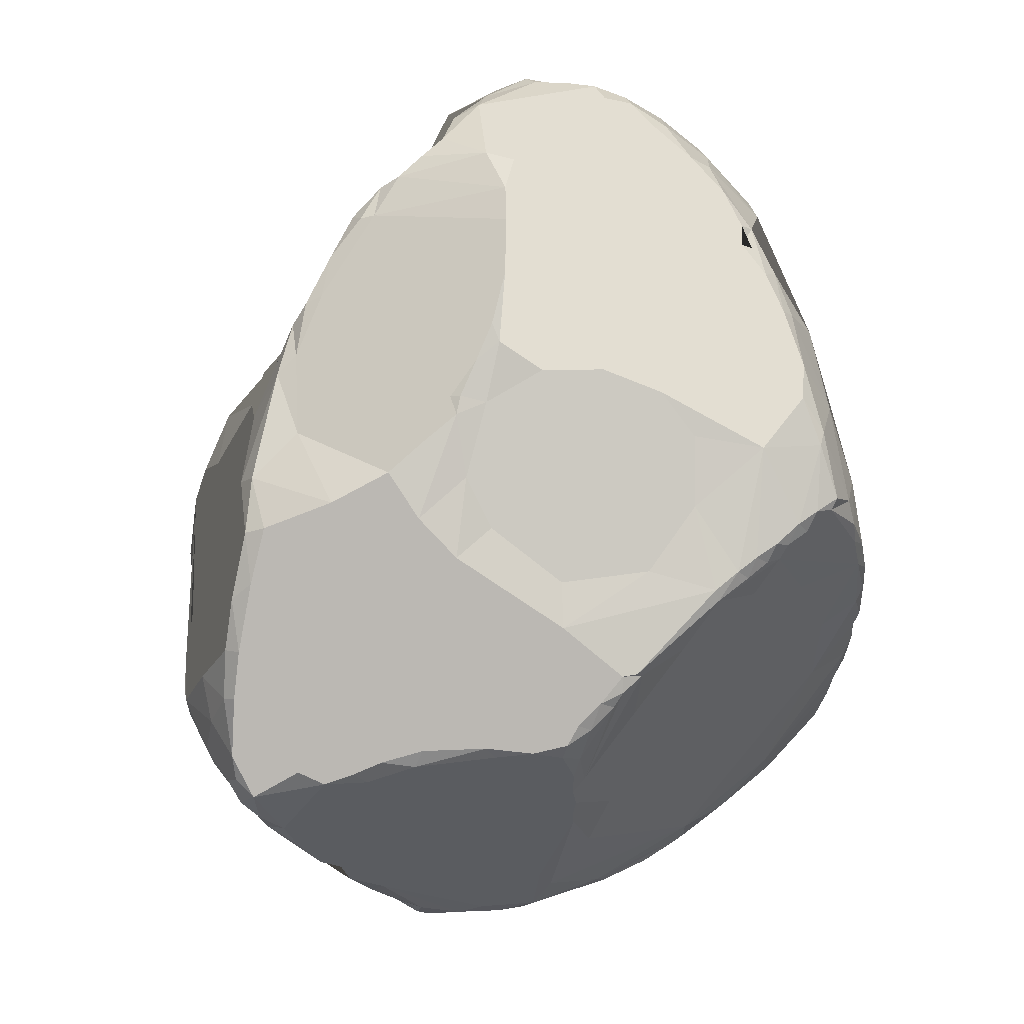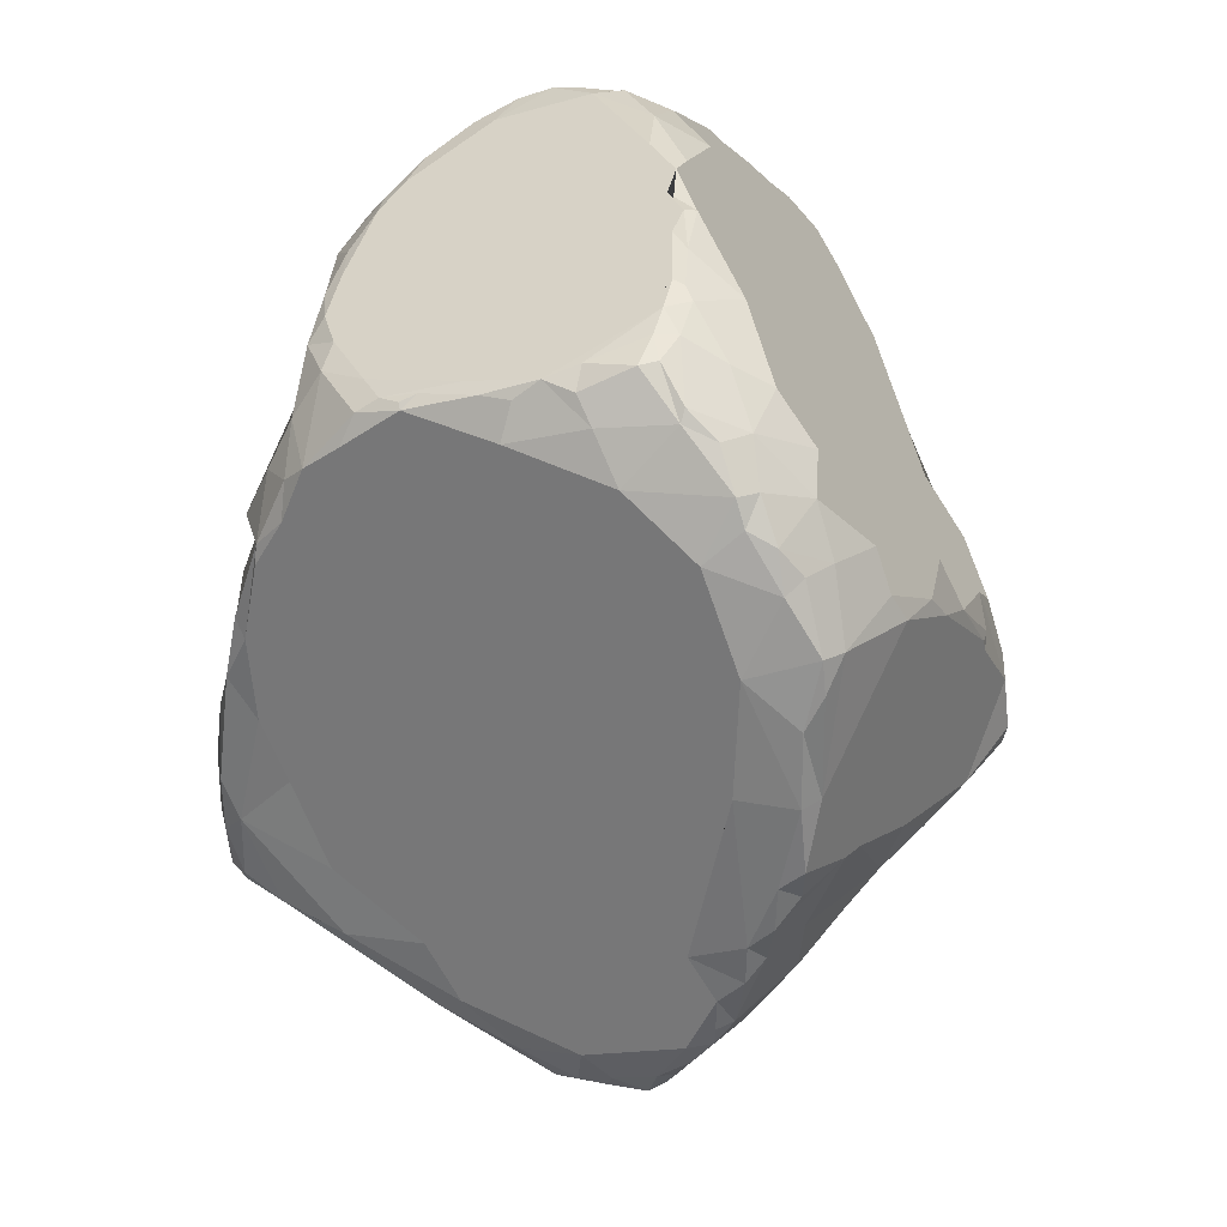
<metadata>
{"format":"obj","ext":"obj","renderer":"f3d","projection":"perspective","resolution":1024,"background":"white","views":[{"elev":-10.2,"azim":151.7,"up":"+Y"},{"elev":37.3,"azim":-21.8,"up":"+Y"}]}
</metadata>
<code>
o Cube
v -1.1 1.055 -0.9707
v -0.8129 1.183 -0.06806
v -0.8867 1.248 -0.1031
v -0.9078 1.481 -0.1472
v -1.057 3.015 -0.6385
v -1.014 3.031 -0.8828
v -0.8826 3.115 -1.132
v -0.9245 1.729 -1.9
v 0.329 1.077 -1.924
v 0.2763 1.065 -1.918
v 0.2108 1.144 -1.964
v 0.1506 0.9187 -1.653
v 0.1347 1.252 -2.032
v -0.3851 2.979 -2.023
v -0.1286 3.111 -2.098
v -0.04025 3.125 -2.119
v 0.6386 2.957 -1.964
v 0.8998 2.035 -1.844
v 0.8956 1.774 -1.814
v 1.125 0.929 -0.8017
v 1.194 0.8614 -0.9679
v 1.22 0.8353 -1.045
v 1.212 0.8488 -1.144
v 1.126 0.9265 -1.34
v 0.9088 0.9535 -1.559
v 1.013 2.918 -1.5
v 0.9075 2.438 -0.03071
v 1.005 2.094 0.01222
v 1.024 1.905 0.02623
v 1.013 1.841 0.01869
v 0.9475 1.58 -0.2009
v -0.5746 1.029 0.1256
v -0.1812 0.9128 0.1336
v -0.1118 0.9296 0.1281
v 0.2096 3.13 0.2084
v 0.02433 3.211 0.2258
v -0.05345 3.219 0.2327
v -1.116 1.632 -0.4286
v -1.251 1.427 -0.5596
v -1.105 1.404 -0.3615
v -1.189 1.893 -0.5821
v -1.238 1.407 -0.564
v -1.323 1.424 -0.7012
v -1.338 1.477 -0.6819
v -1.247 2.086 -0.681
v -1.208 2.658 -0.7058
v -1.129 2.83 -0.6536
v -1.331 1.692 -0.6935
v -1.255 2.373 -0.7267
v -1.316 1.331 -0.8788
v -1.356 1.455 -0.7616
v -1.369 1.611 -0.7646
v -1.367 1.813 -0.7692
v -1.314 2.208 -0.7759
v -1.269 2.43 -0.7753
v -1.195 2.722 -0.7232
v -1.096 2.939 -0.7099
v -1.289 1.255 -0.9677
v -1.337 1.406 -0.8778
v -1.102 2.872 -0.8785
v -1.309 1.331 -0.9679
v -1.328 1.507 -0.9875
v -1.322 2.024 -0.8731
v -1.275 1.264 -1.057
v -1.275 1.341 -1.122
v -1.162 2.672 -0.9541
v -1.291 1.611 -1.131
v -1.251 1.433 -1.235
v -0.9965 1.068 -1.104
v -1.237 1.339 -1.201
v -1.197 1.393 -1.306
v -0.9899 1.381 -1.449
v -1.212 1.457 -1.352
v -1.161 1.466 -1.421
v -1.156 1.526 -1.485
v -1.141 1.6 -1.526
v -1.09 1.558 -1.586
v -1.092 1.685 -1.629
v -1.083 1.6 -1.641
v -1.006 1.691 -1.777
v -0.9961 1.626 -1.74
v -0.9812 1.669 -1.803
v -0.9974 1.845 -1.774
v -0.8669 1.532 -1.695
v -0.8461 1.726 -1.964
v -0.819 1.793 -2.028
v -0.7416 1.782 -2.089
v -0.583 1.621 -1.972
v -0.6887 1.832 -2.161
v -0.7229 1.999 -2.108
v -0.3411 1.675 -2.188
v -0.3471 1.719 -2.233
v -0.5041 1.85 -2.279
v -0.6308 1.906 -2.211
v -0.55 2.232 -2.219
v -0.5076 2.524 -2.164
v -0.5169 1.89 -2.298
v -0.4557 2.12 -2.311
v -0.3157 1.564 -2.06
v -0.4188 1.77 -2.247
v -0.4346 1.838 -2.293
v -0.3733 2.358 -2.314
v -0.3655 1.789 -2.276
v -0.4365 2.071 -2.318
v -0.3675 2.235 -2.315
v -0.3558 2.544 -2.273
v -0.3022 2.698 -2.248
v -0.2786 1.655 -2.203
v -0.29 1.715 -2.247
v -0.3034 2.548 -2.298
v -0.2133 1.599 -2.179
v -0.2213 1.666 -2.223
v -0.245 2.678 -2.278
v -0.2284 2.861 -2.214
v -0.1594 1.615 -2.199
v -0.1631 2.782 -2.253
v -0.134 2.996 -2.18
v -0.1074 1.514 -2.15
v -0.08517 1.548 -2.168
v -0.1745 2.86 -2.234
v -0.06049 1.359 -1.99
v -0.009113 1.839 -2.159
v 0.004572 2.084 -2.184
v -0.2256 2.05 -2.27
v 0.1578 1.254 -2.037
v 0.1956 1.19 -2.002
v 0.1335 1.611 -2.08
v 0.2078 1.245 -2.021
v 0.1242 2.234 -2.16
v 0.2677 1.153 -1.974
v 0.4104 1.408 -1.963
v 0.4133 1.568 -1.959
v 0.3204 2.307 -2.095
v 0.5225 2.298 -2.02
v 0.6641 2.632 -2.01
v 0.6993 2.181 -1.939
v 0.6499 1.751 -1.884
v 0.649 2.832 -1.99
v 0.6743 2.39 -1.989
v 0.6993 2.454 -1.981
v 0.7855 2.201 -1.911
v 0.7401 2.326 -1.942
v 0.7668 1.642 -1.849
v 0.7459 1.922 -1.88
v 0.8088 2.201 -1.879
v 0.7955 2.136 -1.9
v 1 1.931 -1.787
v 1.162 1.83 -1.675
v 1.129 2.612 -1.493
v 1.204 2.394 -1.446
v 0.979 2.901 -1.606
v 1.014 2.895 -1.566
v 1.219 2.1 -1.504
v 1.098 2.758 -1.496
v 1.341 1.751 -1.509
v 1.358 1.939 -1.43
v 1.362 1.335 -1.35
v 1.359 1.564 -1.441
v 1.386 1.74 -1.447
v 1.256 2.328 -1.401
v 1.17 2.588 -1.446
v 1.192 2.521 -1.383
v 1.345 1.18 -1.275
v 1.398 1.517 -1.367
v 1.356 1.942 -1.327
v 1.39 1.347 -1.295
v 1.264 2.21 -1.21
v 1.364 1.184 -1.227
v 1.383 1.278 -1.063
v 1.27 0.9108 -1.12
v 1.303 0.9878 -1.163
v 1.349 1.118 -1.071
v 1.269 0.9117 -1.045
v 1.314 1.032 -0.9426
v 1.276 0.9842 -0.9179
v 1.348 1.218 -0.8131
v 1.313 1.169 -0.7697
v 1.319 1.269 -0.7212
v 1.255 1.402 -0.5584
v 1.09 2.362 -0.7614
v 1.252 1.571 -0.6111
v 1.265 1.291 -0.6225
v 1.22 1.396 -0.5097
v 1.218 1.476 -0.4694
v 1.127 2.175 -0.5178
v 1.039 1.41 -0.3865
v 1.17 1.484 -0.4101
v 1.191 1.537 -0.4171
v 1.021 2.404 -0.3505
v 1.144 1.556 -0.3359
v 1.163 1.606 -0.3646
v 1.133 1.627 -0.2811
v 1.128 1.768 -0.3464
v 1.083 1.821 -0.1649
v 1.052 2.107 -0.09411
v 1.084 2.194 -0.275
v 1.064 1.728 -0.1285
v 0.8196 1.833 0.145
v 0.9019 2.339 0.04506
v 0.8392 1.793 0.09872
v 0.8889 2.285 0.06723
v 0.8771 2.331 0.07538
v 0.6579 2.593 0.2151
v 0.7592 2.531 0.1386
v 0.6788 2.721 0.1095
v 0.5915 2.687 0.2367
v 0.563 1.649 0.1496
v 0.6367 1.772 0.2219
v 0.5149 1.888 0.3154
v 0.4732 1.675 0.2544
v 0.4598 2.716 0.3369
v 0.4099 2.81 0.3212
v 0.3903 2.939 0.2435
v 0.2858 2.002 0.4637
v 0.3331 1.593 0.3019
v 0.2165 2.014 0.5065
v 0.117 1.735 0.4622
v 0.2163 2.984 0.3312
v 0.1388 1.486 0.3801
v 0.1904 2.779 0.4783
v 0.09752 2.331 0.5658
v 0.1063 2.682 0.5333
v 0.1059 2.795 0.507
v 0.1017 2.998 0.3798
v 0.03405 3.089 0.3374
v -0.1221 1.446 0.4952
v -0.04435 1.722 0.5375
v 0.04269 1.976 0.5774
v 0.03415 2.098 0.6091
v 0.03968 2.574 0.5383
v 0.02592 2.968 0.4059
v -0.03768 1.299 0.3688
v -0.04248 1.872 0.5804
v -0.03666 2.031 0.5765
v 0.02525 2.321 0.5787
v -0.1072 2.721 0.4194
v -0.04521 3.137 0.283
v -0.04901 1.027 0.174
v -0.1837 1.356 0.4793
v -0.118 1.651 0.5473
v -0.1152 1.796 0.5473
v -0.1939 0.9957 0.2287
v -0.2384 1.25 0.4315
v -0.1905 1.438 0.501
v -0.1428 2.324 0.4674
v -0.1712 3.032 0.2645
v -0.2671 1.057 0.3098
v -0.2619 1.15 0.3733
v -0.2649 1.335 0.4476
v -0.1918 1.564 0.5071
v -0.266 1.723 0.4469
v -0.298 1.011 0.2583
v -0.3445 1.074 0.3407
v -0.3285 1.165 0.3735
v -0.4467 1.044 0.2363
v -0.4448 1.114 0.2813
v -0.529 1.068 0.2019
v -0.5305 1.203 0.2342
v -0.6887 1.155 0.08321
v -0.8307 1.303 -0.03679
v 0.02853 1.131 -1.793
v 0.25 0.9756 -1.796
v 0.3502 1.01 -1.884
v 0.3374 0.9726 -1.827
v 0.4501 0.9839 -1.818
v 0.608 0.9991 -1.767
v 0.564 0.9706 -1.749
v 0.2238 0.9211 -1.705
v 0.7985 0.991 -1.658
v 0.1108 0.8414 -1.523
v 0.1649 0.8726 -1.594
v 0.8031 0.9392 -1.611
v 0.09141 0.8027 -1.463
v 0.9739 0.9159 -1.47
v -0.1171 0.8628 -1.373
v 0.9149 0.8921 -1.458
v 1.042 0.8852 -1.377
v -0.77 0.9856 -1.158
v 0.0603 0.7794 -1.413
v 0.02835 0.597 -1.1
v -0.3525 0.8078 -1.178
v -0.1055 0.7299 -1.241
v -0.04548 0.5681 -1.052
v 1.05 0.748 -1.042
v 1.144 0.7846 -1.045
v -0.8896 0.8922 -0.9449
v -0.6968 0.8021 -0.9761
v 0.8354 0.6372 -0.8908
v 0.9629 0.6963 -0.967
v 1.081 0.7604 -0.9619
v -0.7437 0.7728 -0.8847
v -0.3424 0.5926 -0.89
v -0.04318 0.498 -0.9157
v 0.7557 0.621 -0.8947
v 0.9936 0.7214 -0.9154
v -0.8014 0.8143 -0.8544
v -0.7237 0.7434 -0.8308
v -0.5993 0.6727 -0.8278
v -0.04007 0.4843 -0.8293
v 0.04812 0.4699 -0.8023
v 0.1284 0.4838 -0.8237
v 0.5493 0.5549 -0.8221
v 0.6852 0.5801 -0.8217
v 0.8339 0.6601 -0.8362
v -0.6463 0.7051 -0.7557
v -0.5909 0.6701 -0.7545
v -0.4082 0.5927 -0.8298
v 0.188 0.4636 -0.7437
v 0.3365 0.4797 -0.721
v 0.5581 0.543 -0.7487
v 0.177 0.4816 -0.6732
v 0.2712 0.4581 -0.6565
v 0.3294 0.466 -0.6681
v 0.4243 0.5105 -0.6838
v 0.7038 0.6417 -0.745
v -0.5539 0.8032 -0.4365
v 0.2107 0.5194 -0.5521
v 0.2449 0.5463 -0.5041
v 0.8976 0.7451 -0.7886
v 0.1609 0.5961 -0.3981
v 0.1688 0.6489 -0.3294
v 0.08978 0.6699 -0.2677
v -0.03633 0.7797 -0.08166
v -0.1018 0.832 -0.000919
v 0.09381 0.7036 -0.2176
v -0.5954 0.9119 -0.1684
v -0.0099 0.8298 -0.02149
v -0.1125 0.8675 0.0736
v 0.5912 3.073 -1.94
v 0.06219 3.258 -2.025
v -0.2002 3.19 -1.977
v -0.4443 3.081 -1.878
v -0.007924 3.276 -1.996
v 0.8991 3.048 -1.641
v 0.1939 3.379 -1.904
v 0.1058 3.363 -1.938
v -0.07553 3.365 -1.848
v -0.2657 3.295 -1.8
v -0.438 3.235 -1.703
v -0.6153 3.082 -1.674
v 0.6666 3.107 -1.871
v 0.1905 3.45 -1.824
v 0.08686 3.411 -1.867
v 0.8273 3.124 -1.68
v 0.7504 3.198 -1.694
v 0.9382 3.019 -1.573
v 0.5582 3.385 -1.606
v 0.3373 3.502 -1.634
v 0.2561 3.485 -1.722
v -0.3691 3.288 -1.69
v 0.6462 3.327 -1.578
v 0.2514 3.513 -1.626
v -0.492 3.247 -1.61
v -0.6315 3.188 -1.5
v 0.4906 3.452 -1.532
v 0.3365 3.538 -1.563
v -0.03528 3.405 -1.766
v 0.3353 3.57 -1.312
v -0.7572 3.151 -1.342
v 0.4922 3.473 -1.226
v 0.2524 3.569 -1.149
v -0.6921 3.191 -1.366
v -0.8088 3.173 -1.179
v 0.3145 3.573 -1
v 0.2519 3.591 -0.936
v 0.179 3.579 -0.8321
v -0.8333 3.188 -1.008
v -0.9112 3.171 -0.8898
v 0.2228 3.577 -0.7037
v 0.1783 3.59 -0.7016
v -0.8342 3.235 -0.7053
v 0.1083 3.579 -0.5067
v 0.1039 3.578 -0.6148
v -0.9046 3.21 -0.5818
v -0.8322 3.254 -0.5664
v 0.2253 3.471 -0.3454
v 0.03601 3.558 -0.3519
v 0.01047 3.563 -0.387
v -0.74 3.296 -0.4859
v -0.7961 3.276 -0.4894
v -0.9617 3.112 -0.5663
v -0.6193 3.349 -0.4178
v -0.7992 3.259 -0.473
v 0.03703 3.537 -0.2955
v -0.06333 3.549 -0.2784
v -0.4496 3.418 -0.2454
v -0.6092 3.347 -0.3371
v -0.05374 3.513 -0.1752
v -0.1306 3.525 -0.1909
v -0.3345 3.46 -0.2196
v -0.5335 3.358 -0.2612
v 0.1971 3.346 -0.0572
v 0.06857 3.43 -0.1005
v -0.1496 3.497 -0.09575
v -0.2128 3.492 -0.1042
v -0.3784 3.409 -0.1566
v -0.5851 3.244 -0.222
v -0.3615 3.335 -0.07495
v 0.0615 3.314 0.08644
v -0.1247 3.414 0.03218
v -0.05574 3.331 0.118
v -0.1482 3.376 0.05543
v -0.3304 3.197 0.0517
v 0.2704 3.203 0.07967
f 260 4 40
f 3 40 42
f 38 41 48
f 39 44 43
f 41 45 48
f 47 56 46
f 44 52 51
f 48 53 52
f 56 60 66
f 57 6 60
f 62 65 61
f 65 70 64
f 67 68 62
f 68 70 65
f 68 71 70
f 76 77 75
f 78 79 76
f 78 83 80
f 80 81 79
f 80 83 8
f 8 85 82
f 84 85 88
f 86 90 89
f 85 87 92
f 94 93 89
f 90 95 94
f 91 99 88
f 94 95 98
f 98 104 97
f 95 102 98
f 95 106 102
f 96 106 95
f 98 105 104
f 104 105 124
f 108 111 91
f 111 118 91
f 124 115 112
f 15 117 114
f 124 123 122
f 122 127 119
f 121 13 261
f 127 132 131
f 131 137 143
f 136 144 137 132 127 122 123 129 133 134
f 139 140 142
f 137 144 143
f 141 142 145
f 136 146 144
f 11 130 10
f 126 11 12
f 155 159 158
f 153 160 156
f 160 165 156
f 162 167 160
f 163 168 171
f 166 169 168
f 168 172 171
f 169 172 168
f 172 174 171
f 174 175 173
f 169 176 172
f 175 177 20
f 174 177 175
f 176 177 174
f 177 182 20
f 178 182 177
f 179 182 178
f 185 189 196
f 184 193 191
f 193 194 192
f 18 147 19
f 152 346 26
f 195 28 29
f 27 204 199
f 204 202 199
f 229 216 214 209 198 28 201 202 203 211 221
f 204 203 202
f 198 208 200
f 210 215 207
f 209 210 208
f 206 211 203
f 214 216 210
f 210 217 215
f 216 217 210
f 213 35 218
f 229 228 216
f 220 222 221
f 218 35 225
f 225 231 224
f 226 239 232
f 223 231 236
f 227 240 226
f 227 241 240
f 234 241 233
f 235 236 245
f 232 242 238
f 226 250 244
f 241 251 240
f 252 253 255
f 249 258 256
f 255 257 32
f 30 198 200
f 255 32 33
f 262 264 268
f 279 282 275
f 280 283 279
f 281 287 278
f 282 287 281
f 283 292 287
f 283 293 292
f 289 290 295
f 292 307 291
f 297 305 296
f 302 309 308
f 304 315 303
f 319 315 304
f 320 322 323 324 326 316 306 307 299 300 317
f 311 312 317
f 314 318 313
f 315 321 318
f 316 326 305
f 324 327 328
f 13 12 261
f 326 33 32
f 69 286 1
f 330 333 336
f 331 338 337
f 332 339 338
f 332 340 339
f 344 334 341
f 102 110 113 116 120 117 16 330 336 335 342 347 341 329 17 138 135 139 134 133 129 124 105
f 333 337 343
f 337 357 343
f 339 340 353
f 357 352 342
f 353 350 339
f 347 351 345
f 347 355 351
f 354 362 353
f 352 358 356
f 355 358 360
f 363 7 367
f 365 366 369
f 368 371 367
f 368 5 374
f 375 379 382
f 385 378 373 370 366 365 361 352 357 350 353 362 363 367 371 382 386
f 382 387 386
f 383 387 379
f 385 390 389
f 390 396 395
f 396 398 395
f 394 400 388
f 402 400 394
f 397 403 398
f 392 404 35 213 212 206 205 204 27 196 189 180 167 162 161 154 26 346 334 344 345 351 355 360 364 365 369 376
f 400 402 401
f 17 334 151
f 329 341 17
f 16 333 330
f 14 332 331
f 7 6 368
f 399 35 404
f 40 3 260
f 39 42 40
f 48 39 40
f 39 48 44
f 47 57 56
f 47 5 57
f 43 51 50
f 44 48 52
f 55 49 56
f 45 49 54
f 49 55 54
f 49 46 56
f 56 57 60
f 52 53 62
f 59 50 51
f 50 58 1
f 61 58 50
f 53 67 62
f 53 63 67
f 62 68 65
f 69 70 71
f 72 69 74
f 71 68 73
f 69 71 74
f 71 73 74
f 75 74 73
f 73 76 75
f 77 76 79
f 79 78 80
f 72 79 81
f 81 80 82
f 84 81 85
f 82 80 8
f 38 48 40 4
f 278 69 72
f 85 86 87
f 87 86 89
f 91 85 92
f 89 90 94
f 88 85 91
f 89 93 87
f 93 94 97
f 97 94 98
f 87 100 92
f 101 93 97
f 97 104 101
f 103 100 101
f 100 103 92
f 105 98 102
f 101 104 103
f 96 107 106
f 109 92 103
f 109 103 124
f 103 104 124
f 106 107 110
f 112 108 109
f 96 95 90 86 8 83 78 76 73 67 63 54 55 56 66 60 6 7 359 340 332 14 114 107
f 108 112 111
f 112 109 124
f 107 114 113
f 110 107 113
f 14 15 114
f 115 111 112
f 111 115 118
f 114 117 120
f 113 114 116
f 114 120 116
f 119 118 115
f 115 122 119
f 115 124 122
f 118 119 125
f 117 15 16
f 123 124 129
f 119 127 131
f 128 126 13
f 130 11 126
f 131 132 137
f 134 139 136
f 139 135 140
f 138 17 151
f 136 141 146
f 143 144 19
f 144 146 19
f 146 141 145
f 85 8 86
f 146 18 19
f 9 10 130
f 13 126 12
f 149 150 153 147 18 146 145 142 140 135 138 151
f 148 147 153
f 151 152 154
f 154 152 26
f 148 153 156
f 151 154 149
f 161 149 154
f 155 148 156
f 149 161 150
f 153 150 160
f 164 158 159
f 150 162 160
f 150 161 162
f 157 158 164
f 156 165 159
f 166 157 164
f 177 176 178
f 172 176 174
f 176 179 178
f 183 179 184
f 182 179 183
f 185 180 189
f 187 184 188
f 183 184 187
f 187 188 190
f 191 188 184
f 190 191 192
f 195 194 193 184 181 179 176 169 166 164 159 165 167 180 185 196
f 186 187 190
f 192 191 193
f 186 190 31
f 190 192 197
f 190 197 31
f 194 195 29
f 195 196 27
f 151 346 152
f 195 27 28
f 170 23 171
f 31 197 200
f 199 202 201
f 200 208 207
f 211 206 212
f 208 198 209
f 208 210 207
f 209 214 210
f 220 211 212
f 211 220 221
f 216 233 217
f 216 228 233
f 220 223 222
f 224 218 225
f 226 219 227
f 219 226 232
f 235 221 230
f 219 217 227
f 217 233 227
f 221 235 229
f 221 222 230
f 231 223 224
f 235 230 236
f 225 35 36
f 228 234 233
f 228 229 234
f 229 235 234
f 236 230 223
f 237 231 225
f 241 227 233
f 225 36 237
f 236 231 246
f 244 239 226
f 250 226 240
f 252 242 247
f 240 251 250
f 241 245 251
f 242 248 247
f 249 243 239
f 252 247 253
f 254 248 243
f 256 254 249
f 254 256 253
f 256 255 253
f 257 258 259
f 258 260 259
f 198 30 29
f 250 251 245 236 246 403 397 383 381 5 47 46 49 45 41 38 4 260 258 249
f 197 30 200
f 29 28 198
f 36 37 237
f 246 37 403
f 33 242 252
f 33 252 255
f 264 263 265
f 265 266 267
f 266 265 263 9 130 128 131 143 19 147 148 155 158 157 163 171 23 24 277 274 25 269
f 262 268 12
f 267 266 272
f 266 269 272
f 12 268 271
f 12 271 270
f 121 261 12 270 275 281 278 72 84 88 99 118
f 282 283 287
f 277 23 284
f 69 278 287
f 23 285 284
f 69 287 286
f 284 290 289
f 293 283 280
f 287 292 291
f 289 295 288
f 291 297 296
f 291 298 297
f 291 307 298
f 292 299 307
f 299 293 300
f 294 304 303
f 294 288 304
f 306 298 307
f 297 298 305
f 298 306 305
f 301 308 300
f 308 301 302
f 310 302 303
f 302 310 309
f 303 315 310
f 326 2 3 42 43 50 1 296 305
f 311 300 308
f 311 308 312
f 317 312 318
f 313 318 312
f 314 315 318
f 315 319 321
f 305 306 316
f 325 321 319 20 182 183 186 31 200 207 215 219 232 238 327
f 322 325 323
f 327 323 325
f 323 327 324
f 324 33 326
f 324 328 33
f 12 11 262
f 10 9 263
f 277 24 23
f 285 23 22
f 290 21 20
f 34 33 328
f 1 286 296
f 333 331 337
f 331 332 338
f 341 345 344
f 342 343 357
f 336 333 343
f 342 348 347
f 349 342 352
f 341 347 345
f 342 349 348
f 349 352 348
f 354 340 359
f 347 348 355
f 348 356 355
f 355 356 358
f 352 361 358
f 362 359 363
f 360 358 364
f 7 368 367
f 366 370 369
f 368 6 5
f 369 370 372
f 371 375 382
f 381 374 5
f 369 372 376
f 375 380 379
f 383 374 381
f 384 376 377
f 379 380 383
f 387 382 379
f 383 397 387
f 388 385 389
f 391 386 387
f 387 397 391
f 388 389 394
f 394 389 395
f 396 390 386
f 389 390 395
f 386 398 396
f 395 402 394
f 395 398 402
f 392 393 399
f 400 401 399
f 398 403 402
f 392 399 404
f 401 402 37
f 402 403 37
f 17 341 334
f 15 14 331
f 399 36 35
f 151 334 346
f 45 54 53 48
f 42 39 43
f 43 44 51
f 62 59 51 52
f 53 54 63
f 59 62 61 50
f 61 65 64 58
f 64 1 58
f 64 70 69 1
f 74 75 77 72
f 68 67 73
f 79 72 77
f 84 72 81
f 82 85 81
f 93 101 100 87
f 6 57 5
f 109 108 91 92
f 110 102 106
f 125 13 121 118
f 99 91 118
f 131 128 125 119
f 128 13 125
f 139 142 141 136
f 130 126 128
f 159 155 156
f 163 157 166 168
f 165 160 167
f 171 174 173 170
f 197 194 29 30
f 179 181 184
f 186 183 187
f 191 190 188
f 197 192 194
f 173 175 21 22
f 20 21 175
f 170 173 22 23
f 205 206 203 204
f 212 213 218 220
f 217 219 215
f 220 218 224 223
f 245 241 234 235
f 223 230 222
f 243 242 232 239
f 246 231 237
f 244 250 249 239
f 248 242 243
f 247 248 254 253
f 256 258 257 255
f 254 243 249
f 259 3 2 32
f 32 257 259
f 28 27 199 201
f 3 259 260
f 37 246 237
f 242 33 34 238
f 10 263 264 262
f 273 279 275 270
f 25 272 269
f 25 274 276 272
f 286 287 291 296
f 276 274 277
f 281 275 282
f 282 279 283
f 290 284 285
f 289 288 294 303 302 301 293 280 279 273 270 271 268 264 265 267 272 276 277 284
f 299 292 293
f 301 300 293
f 295 319 304 288
f 20 319 295 290
f 309 313 312 308
f 311 317 300
f 310 315 314 309
f 314 313 309
f 318 321 320 317
f 321 325 322 320
f 2 326 32
f 10 262 11
f 285 22 21 290
f 327 238 34 328
f 343 342 335 336
f 338 350 357 337
f 339 350 338
f 353 340 354
f 356 348 352
f 359 362 354
f 361 365 364 358
f 7 363 359
f 374 375 371 368
f 373 372 370
f 372 373 378 377
f 377 376 372
f 375 374 383 380
f 378 385 384 377
f 384 393 392 376
f 384 385 388
f 390 385 386
f 391 397 398 386
f 393 384 388
f 400 399 393 388
f 15 331 333 16
f 401 37 36 399

</code>
